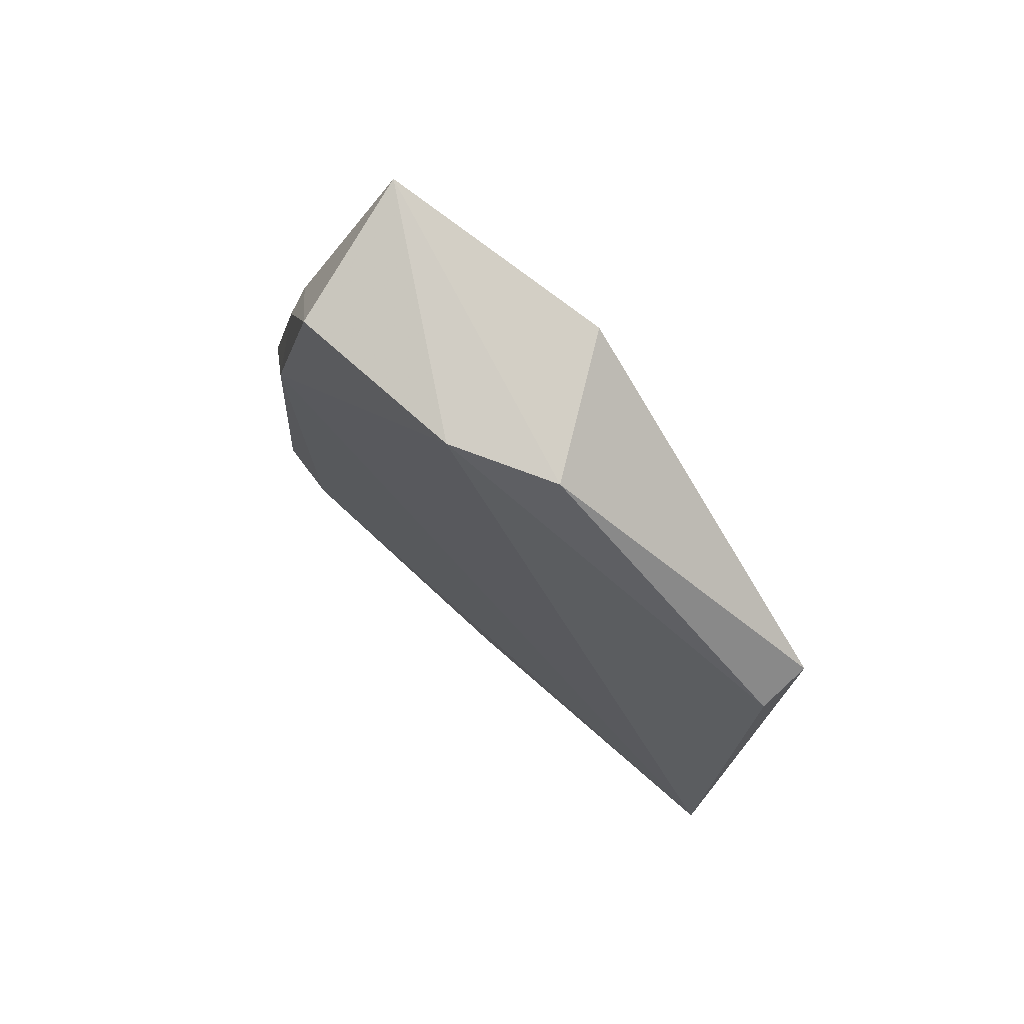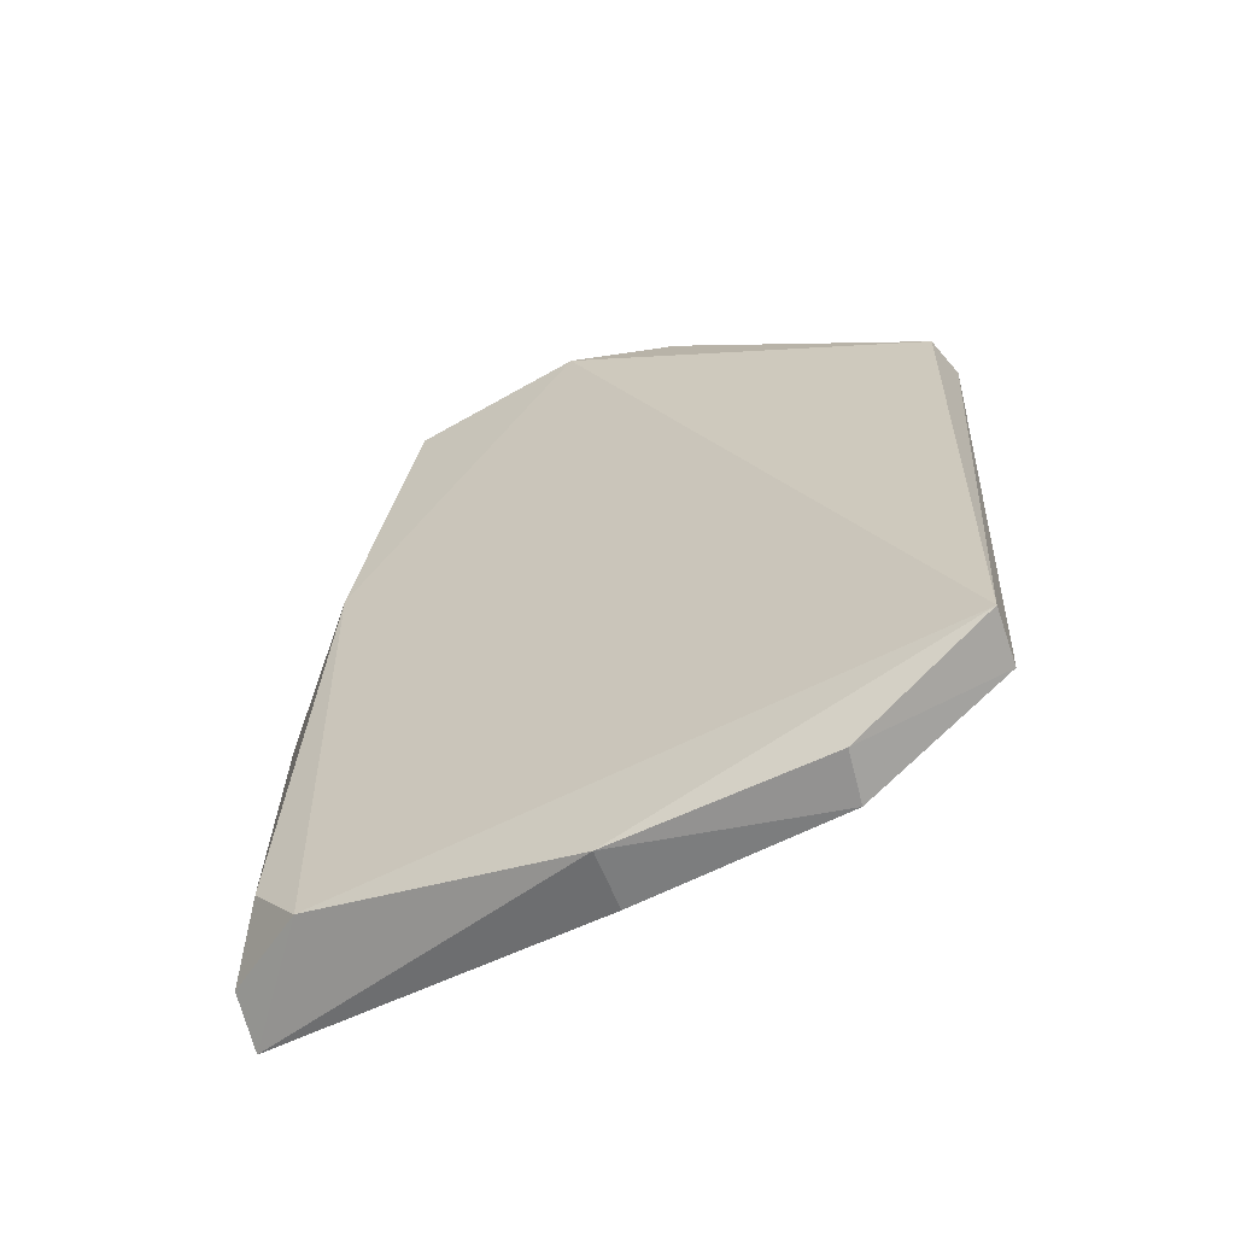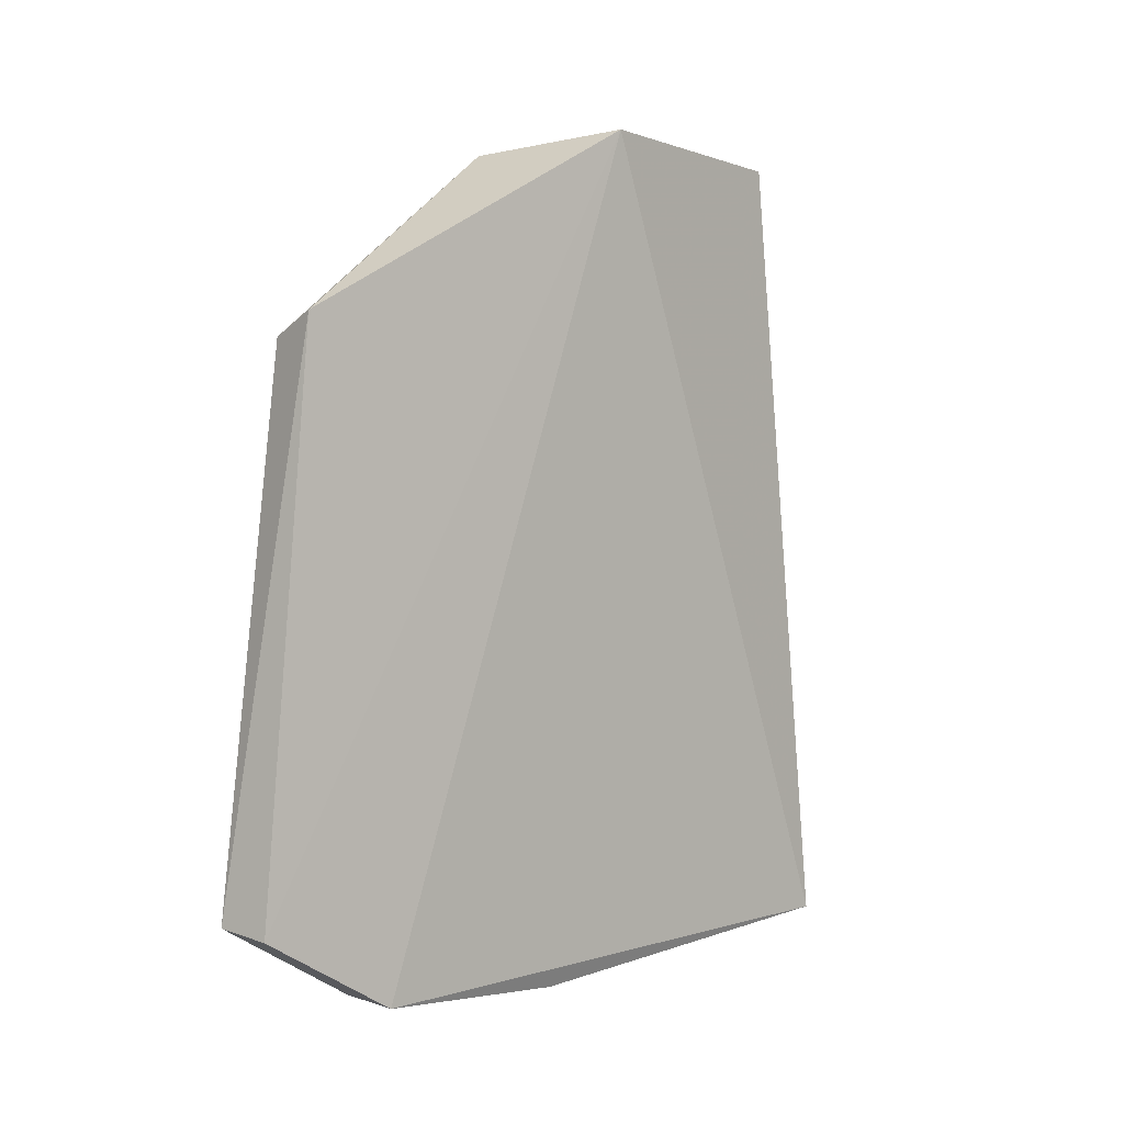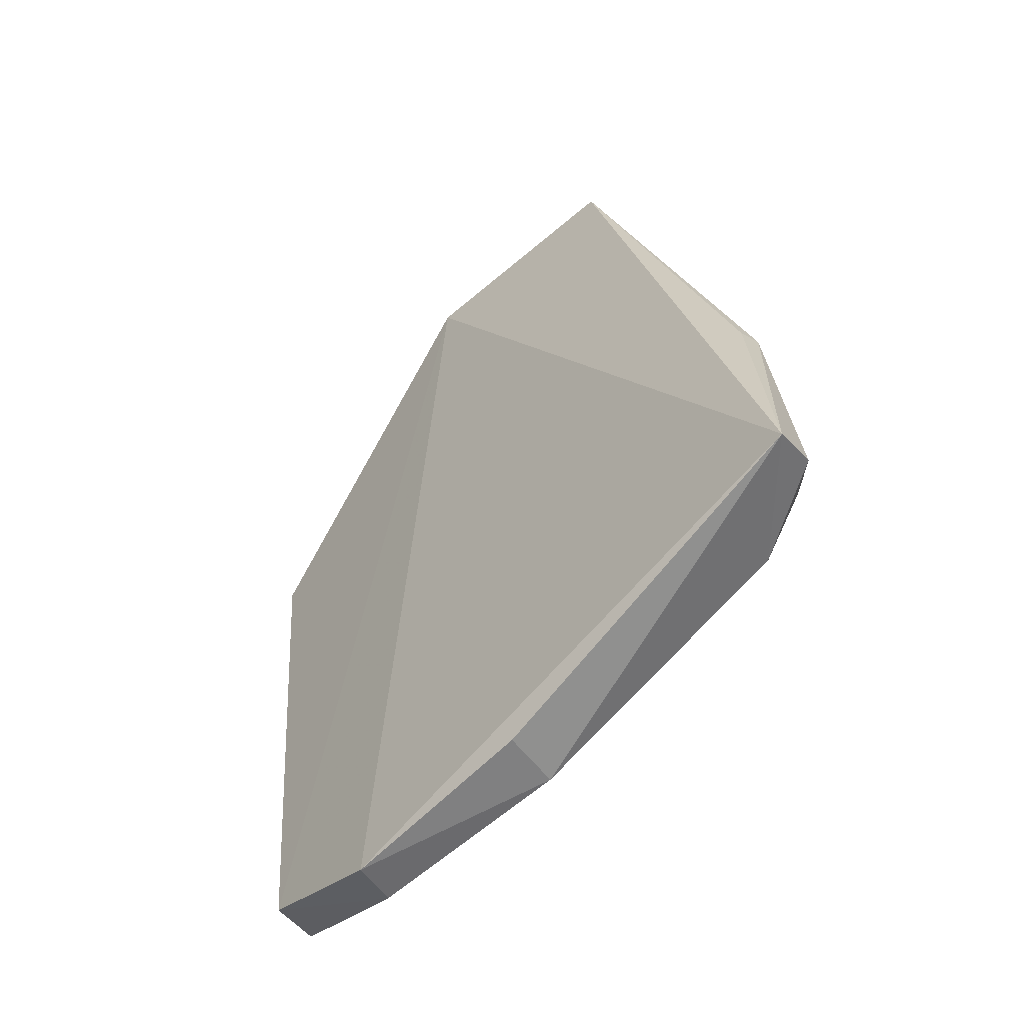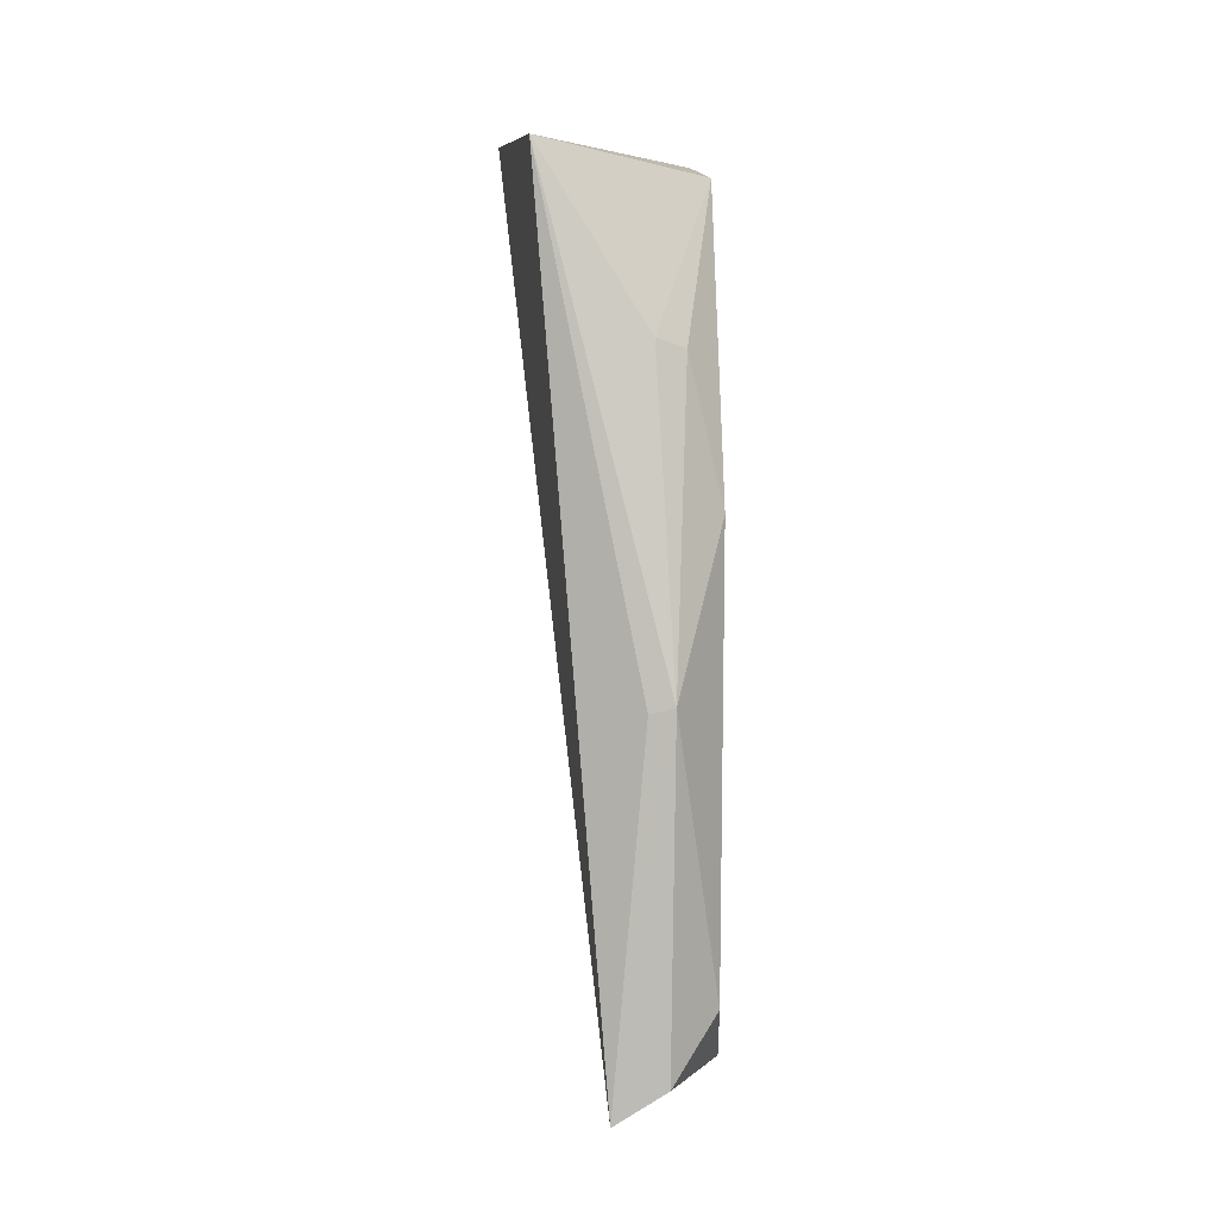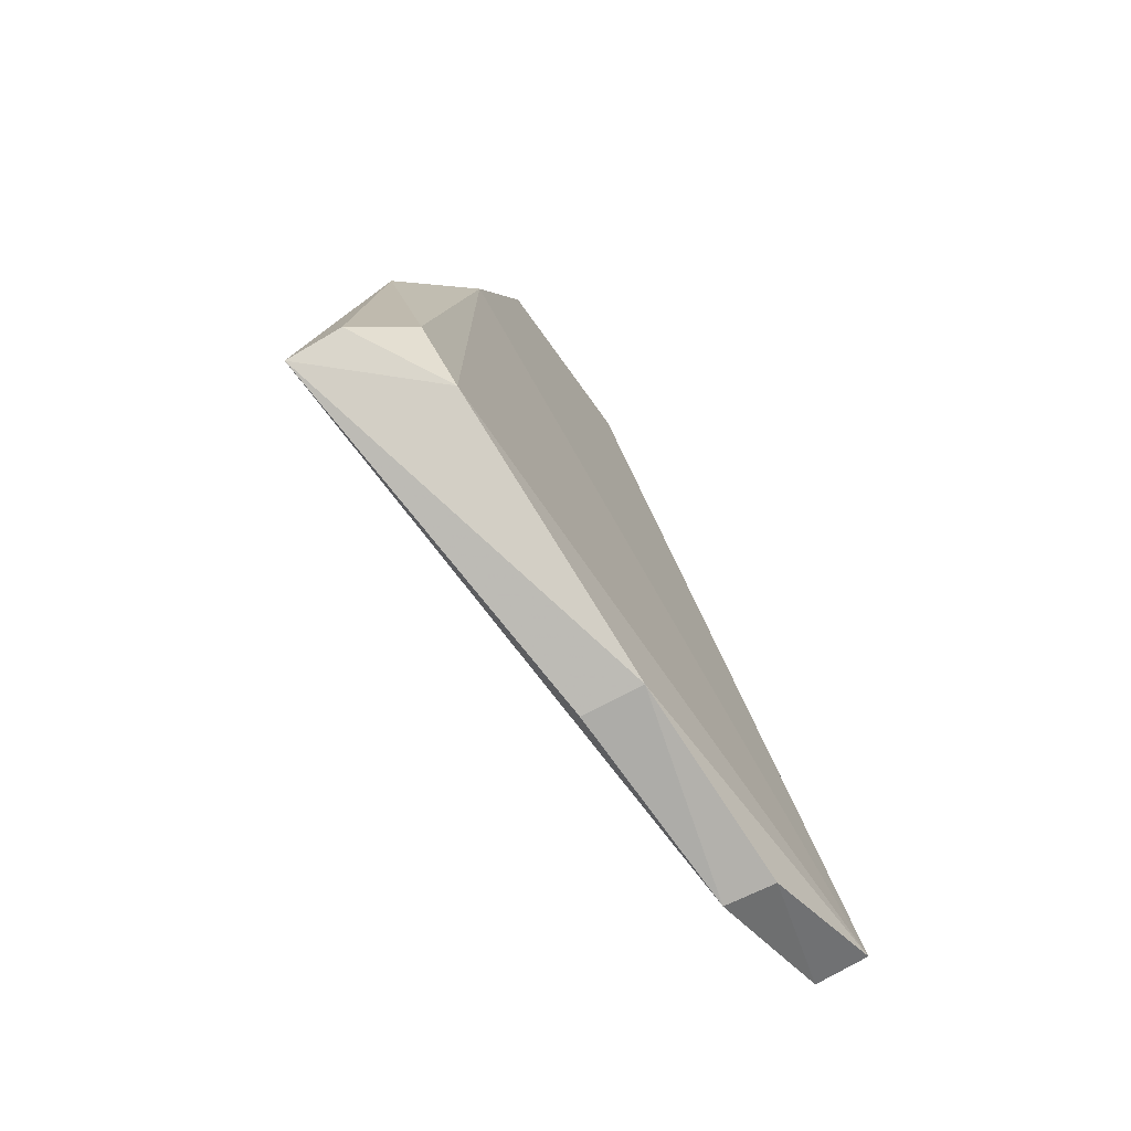
<metadata>
{"format":"obj","ext":"obj","renderer":"f3d","projection":"perspective","resolution":1024,"background":"white","views":[{"elev":75.2,"azim":128.0,"up":"+Y"},{"elev":-56.4,"azim":115.5,"up":"+Y"},{"elev":-4.5,"azim":-139.4,"up":"+Y"},{"elev":-61.9,"azim":-49.0,"up":"+Y"},{"elev":9.6,"azim":-8.0,"up":"+Y"},{"elev":-73.3,"azim":31.0,"up":"+Y"}]}
</metadata>
<code>
v 0.03645 0.05384 0.1113
v 0.0391 0.03659 0.1075
v 0.03987 0.07706 0.09422
v 0.03556 0.06619 0.07372
v 0.03338 0.03539 0.1126
v 0.04135 0.03623 0.07366
v 0.0309 0.07834 0.1047
v 0.03914 0.07644 0.104
v 0.03607 0.03687 0.1124
v 0.03921 0.06175 0.1076
v 0.03836 0.06526 0.07422
v 0.03744 0.03192 0.08149
v 0.03075 0.07806 0.09178
v 0.03525 0.05351 0.111
v 0.03607 0.06954 0.1074
v 0.03755 0.06905 0.1072
v 0.03865 0.03974 0.1102
v 0.03812 0.07722 0.08852
v 0.03852 0.03567 0.07396
v 0.03978 0.03232 0.09246
v 0.04006 0.03246 0.08099
v 0.03655 0.0321 0.09269
f 8 3 7
f 9 5 2
f 9 1 5
f 10 6 3
f 10 2 6
f 10 3 8
f 11 6 4
f 11 3 6
f 13 5 7
f 13 12 5
f 14 7 5
f 14 5 1
f 14 1 7
f 15 8 7
f 15 7 1
f 16 10 8
f 16 1 10
f 16 15 1
f 16 8 15
f 17 9 2
f 17 2 10
f 17 10 1
f 17 1 9
f 18 11 4
f 18 3 11
f 18 4 13
f 18 13 7
f 18 7 3
f 19 4 6
f 19 13 4
f 19 12 13
f 20 6 2
f 20 2 5
f 21 19 6
f 21 12 19
f 21 20 12
f 21 6 20
f 22 20 5
f 22 5 12
f 22 12 20

</code>
